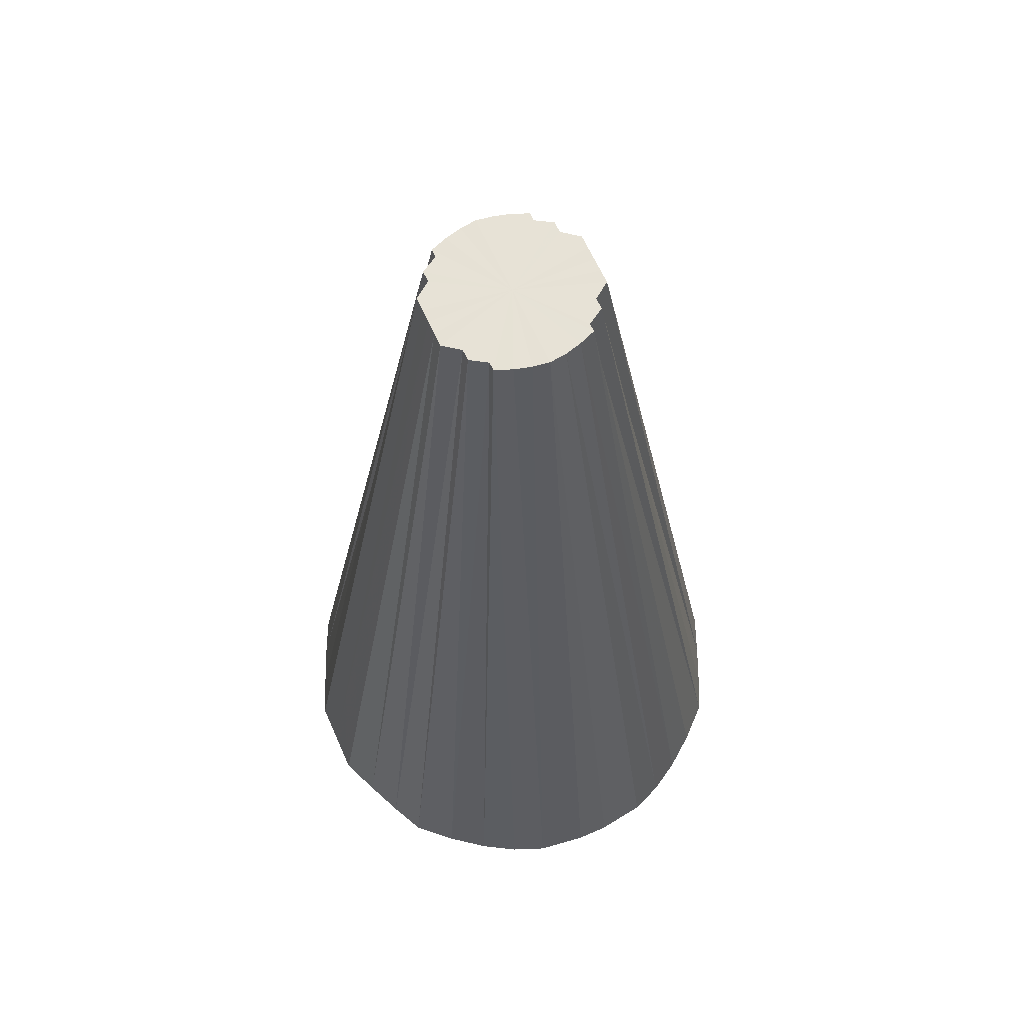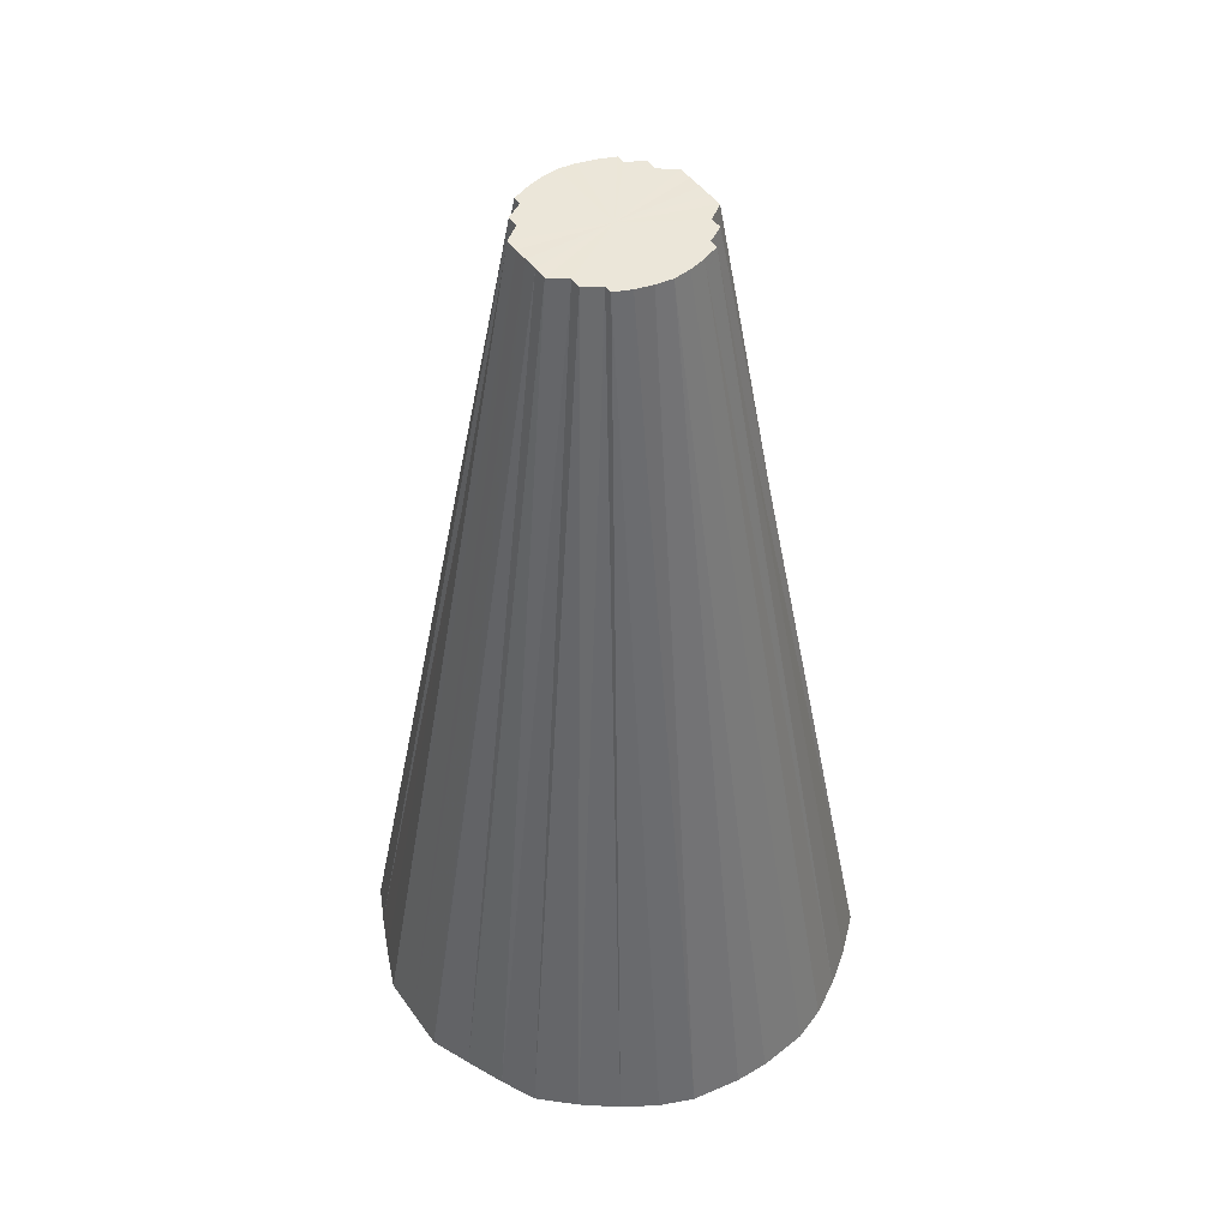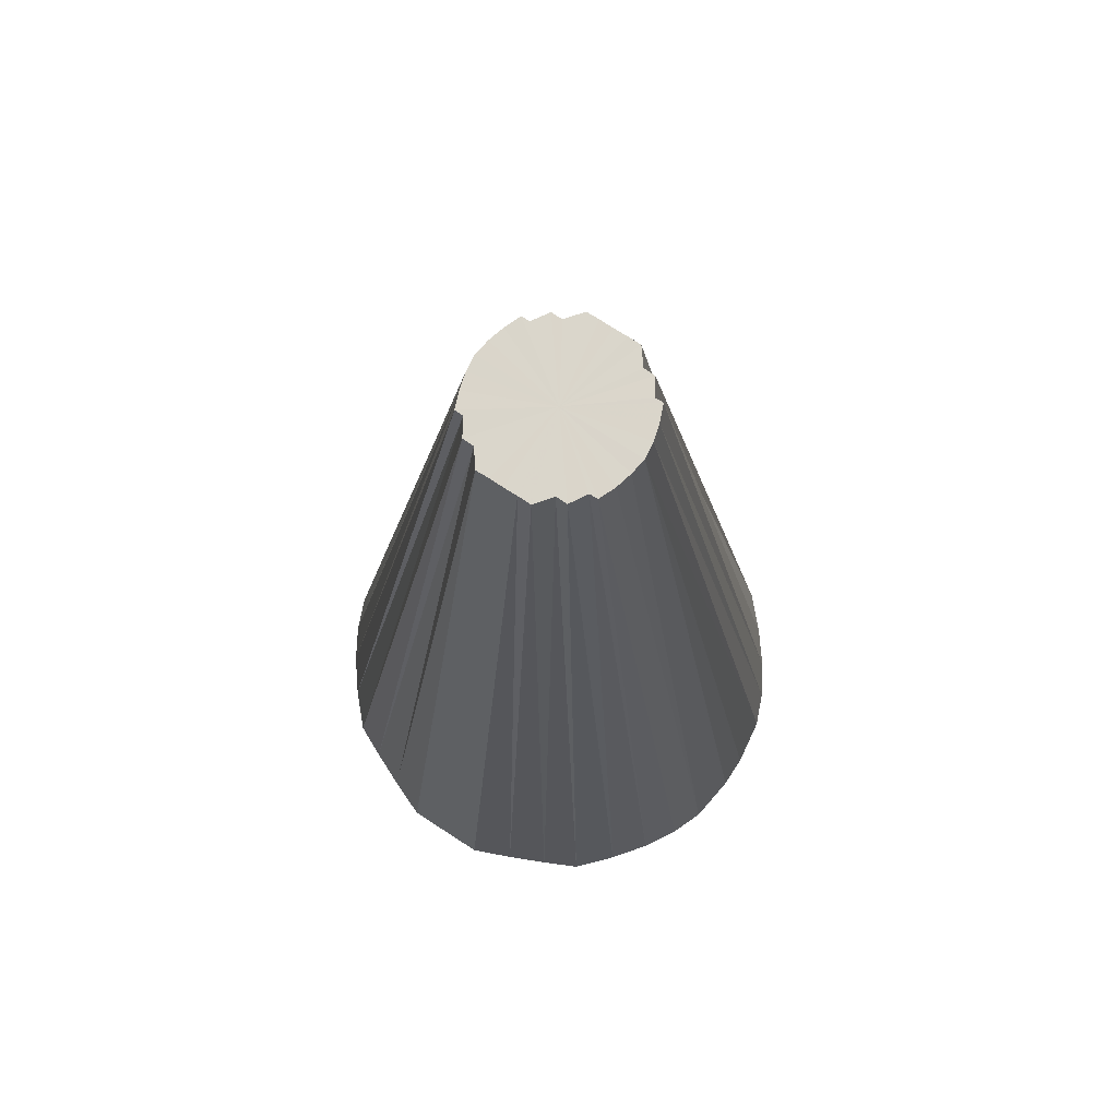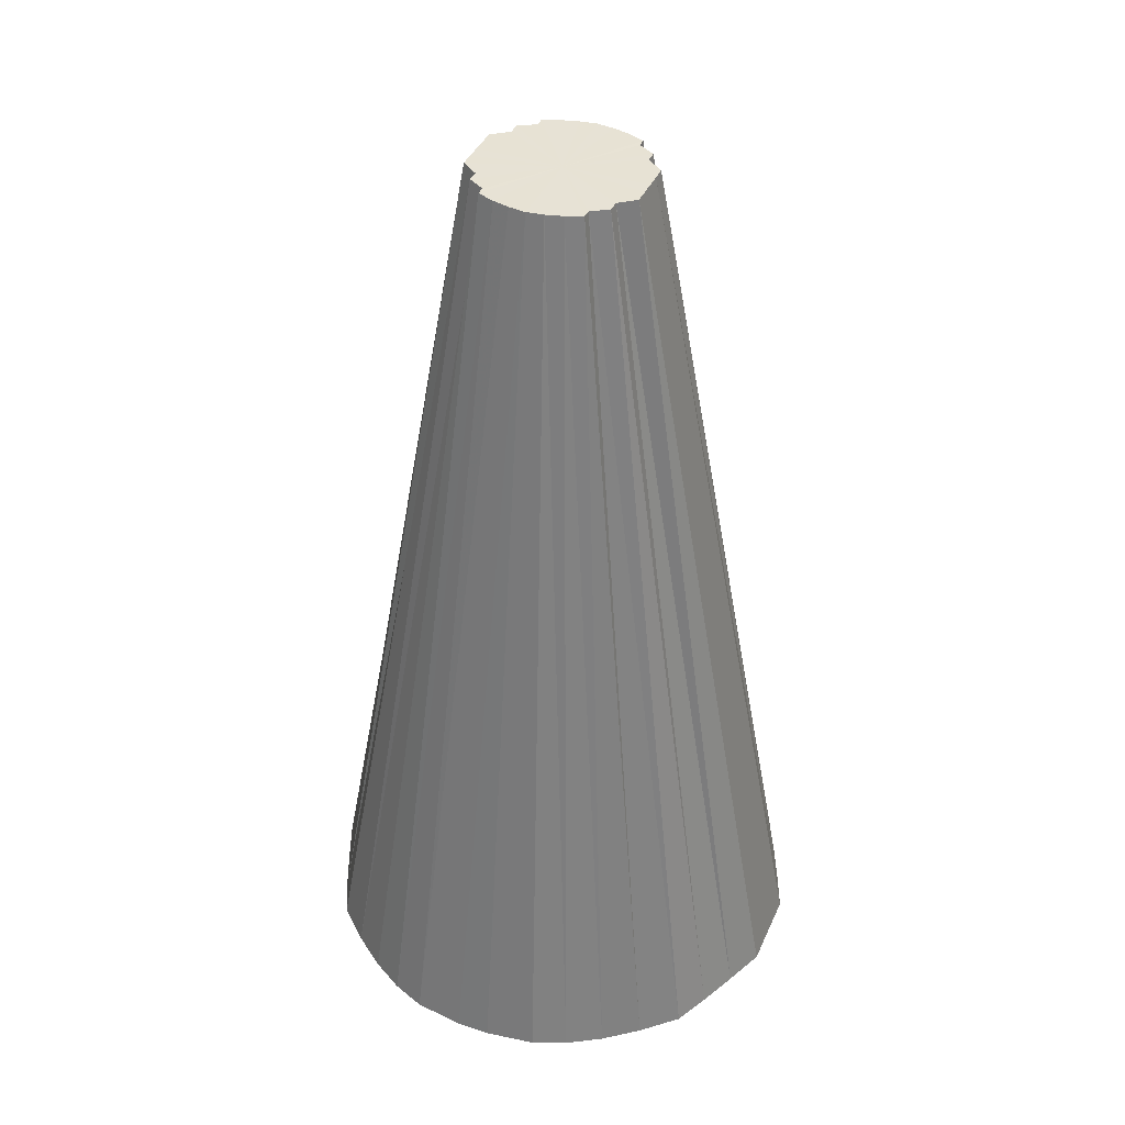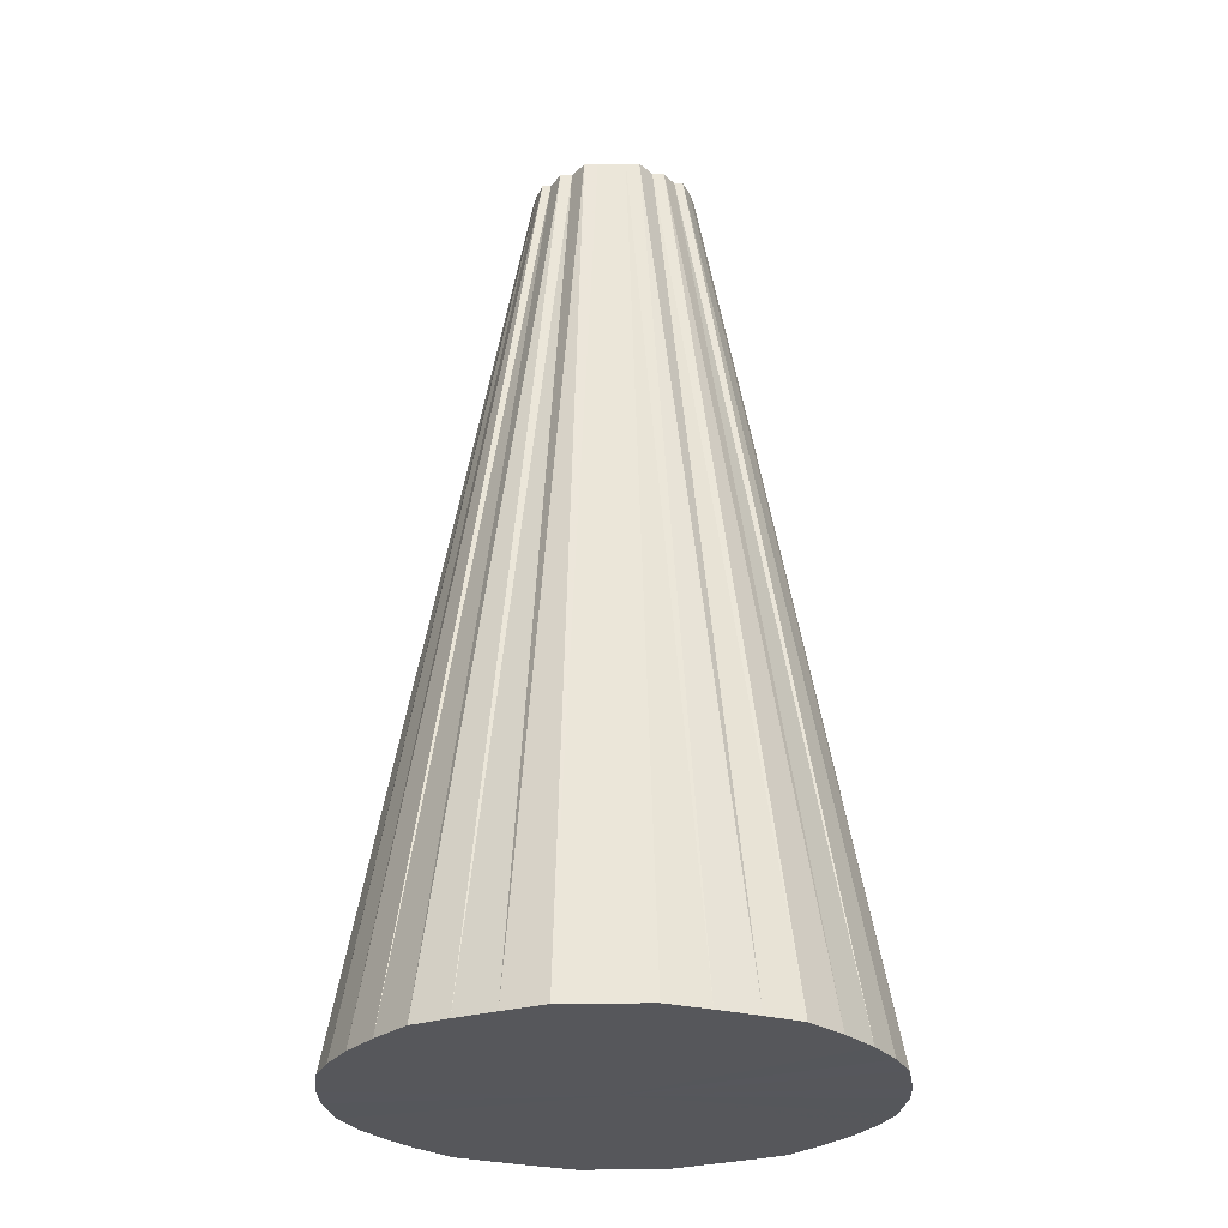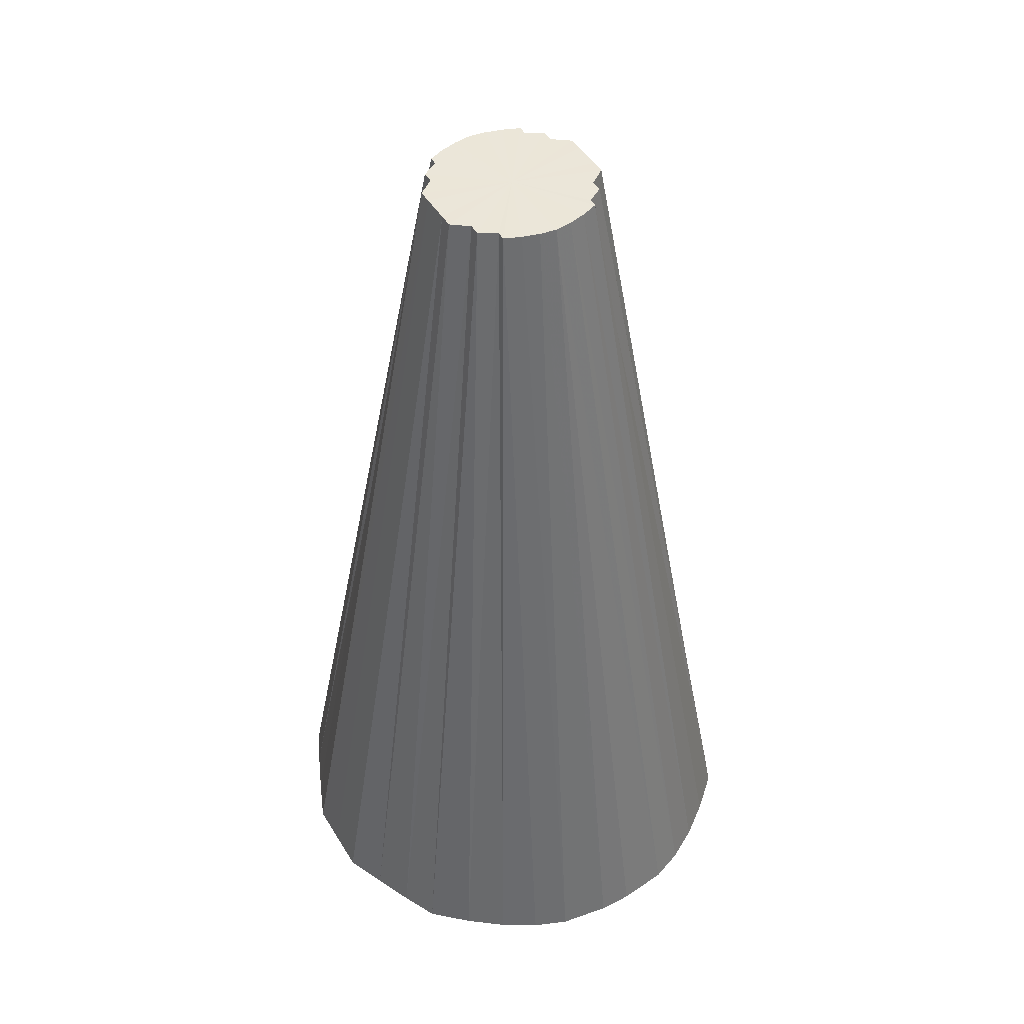
<metadata>
{"format":"obj","ext":"obj","renderer":"f3d","projection":"perspective","resolution":1024,"background":"white","views":[{"elev":63.7,"azim":-24.1,"up":"+Y"},{"elev":47.3,"azim":146.3,"up":"+Y"},{"elev":74.1,"azim":-56.9,"up":"+Y"},{"elev":40.1,"azim":22.5,"up":"+Y"},{"elev":-27.2,"azim":-88.5,"up":"+Y"},{"elev":46.6,"azim":150.1,"up":"+Y"}]}
</metadata>
<code>
o 12462
v 2166 1880 7.71
v 2166 1880 7.735
v 2166 1881 7.71
v 2166 1880 7.759
v 2166 1881 7.718
v 2166 1880 7.735
v 2166 1880 7.782
v 2166 1881 7.726
v 2166 1880 7.803
v 2166 1881 7.734
v 2166 1881 7.71
v 2166 1880 7.821
v 2166 1881 7.741
v 2166 1880 7.837
v 2166 1881 7.747
v 2166 1880 7.821
v 2166 1880 7.848
v 2166 1881 7.752
v 2166 1881 7.747
v 2166 1881 7.752
v 2166 1881 7.673
v 2166 1881 7.668
v 2166 1880 7.848
v 2166 1881 7.756
v 2166 1880 7.857
v 2166 1880 7.861
v 2166 1881 7.759
v 2166 1880 7.857
v 2166 1880 7.861
v 2166 1881 7.76
v 2166 1880 7.861
v 2166 1880 7.857
v 2166 1880 7.848
v 2166 1881 7.759
v 2166 1880 7.857
v 2166 1880 7.848
v 2166 1881 7.756
v 2166 1880 7.837
v 2166 1880 7.821
v 2166 1881 7.752
v 2166 1880 7.837
v 2166 1880 7.803
v 2166 1881 7.747
v 2166 1880 7.782
v 2166 1881 7.741
v 2166 1880 7.759
v 2166 1881 7.734
v 2166 1880 7.735
v 2166 1881 7.726
v 2166 1880 7.71
v 2166 1881 7.718
v 2166 1880 7.735
v 2166 1880 7.71
v 2166 1881 7.71
v 2166 1880 7.685
v 2166 1880 7.661
v 2166 1881 7.702
v 2166 1880 7.685
v 2166 1880 7.638
v 2166 1881 7.694
v 2166 1880 7.617
v 2166 1881 7.686
v 2166 1880 7.599
v 2166 1881 7.679
v 2166 1880 7.583
v 2166 1881 7.673
v 2166 1880 7.599
v 2166 1880 7.572
v 2166 1881 7.668
v 2166 1880 7.563
v 2166 1881 7.664
v 2166 1880 7.572
v 2166 1880 7.563
v 2166 1881 7.661
v 2166 1880 7.559
v 2166 1881 7.718
v 2166 1881 7.726
v 2166 1881 7.734
v 2166 1881 7.741
v 2166 1880 7.559
v 2166 1881 7.66
v 2166 1880 7.559
v 2166 1880 7.563
v 2166 1880 7.572
v 2166 1881 7.661
v 2166 1880 7.563
v 2166 1880 7.572
v 2166 1881 7.664
v 2166 1880 7.583
v 2166 1880 7.599
v 2166 1881 7.668
v 2166 1880 7.617
v 2166 1881 7.673
v 2166 1880 7.638
v 2166 1881 7.679
v 2166 1880 7.661
v 2166 1881 7.686
v 2166 1880 7.685
v 2166 1881 7.694
v 2166 1881 7.702
v 2166 1880 7.685
v 2166 1880 7.71
v 2166 1881 7.752
v 2166 1881 7.747
v 2166 1881 7.741
v 2166 1881 7.734
v 2166 1881 7.726
v 2166 1881 7.702
v 2166 1881 7.694
v 2166 1881 7.686
v 2166 1881 7.679
v 2166 1881 7.686
v 2166 1881 7.694
v 2166 1881 7.679
v 2166 1881 7.673
v 2166 1881 7.668
v 2166 1881 7.664
v 2166 1880 7.759
v 2166 1881 7.726
v 2166 1881 7.718
v 2166 1880 7.782
v 2166 1881 7.734
v 2166 1880 7.803
v 2166 1881 7.741
v 2166 1880 7.837
v 2166 1881 7.752
v 2166 1881 7.747
v 2166 1880 7.821
v 2166 1881 7.747
v 2166 1881 7.752
v 2166 1880 7.803
v 2166 1881 7.741
v 2166 1880 7.782
v 2166 1881 7.734
v 2166 1880 7.759
v 2166 1881 7.726
v 2166 1880 7.661
v 2166 1881 7.694
v 2166 1881 7.702
v 2166 1880 7.638
v 2166 1881 7.686
v 2166 1880 7.617
v 2166 1881 7.679
v 2166 1880 7.583
v 2166 1881 7.668
v 2166 1881 7.673
v 2166 1880 7.583
v 2166 1881 7.668
v 2166 1881 7.664
v 2166 1880 7.599
v 2166 1881 7.673
v 2166 1880 7.617
v 2166 1881 7.679
v 2166 1880 7.638
v 2166 1881 7.686
v 2166 1880 7.661
v 2166 1881 7.694
v 2166 1880 7.71
v 2166 1880 7.71
v 2166 1880 7.735
v 2166 1880 7.759
v 2166 1880 7.685
v 2166 1880 7.782
v 2166 1880 7.661
v 2166 1880 7.803
v 2166 1880 7.638
v 2166 1880 7.821
v 2166 1880 7.617
v 2166 1880 7.837
v 2166 1880 7.599
v 2166 1880 7.848
v 2166 1880 7.583
v 2166 1880 7.857
v 2166 1880 7.572
v 2166 1880 7.861
v 2166 1880 7.563
v 2166 1880 7.861
v 2166 1880 7.559
v 2166 1880 7.857
v 2166 1880 7.559
v 2166 1880 7.848
v 2166 1880 7.563
v 2166 1880 7.837
v 2166 1880 7.572
v 2166 1880 7.821
v 2166 1880 7.583
v 2166 1880 7.803
v 2166 1880 7.599
v 2166 1880 7.782
v 2166 1880 7.617
v 2166 1880 7.759
v 2166 1880 7.638
v 2166 1880 7.735
v 2166 1880 7.661
v 2166 1880 7.71
v 2166 1880 7.685
f 1 2 3
f 2 4 5
f 6 5 3
f 4 7 8
f 7 9 10
f 3 5 11
f 9 12 13
f 12 14 15
f 16 15 13
f 13 15 11
f 14 17 18
f 19 20 11
f 21 22 11
f 23 24 18
f 18 24 11
f 17 25 24
f 25 26 27
f 28 27 24
f 24 27 11
f 29 30 27
f 27 30 11
f 26 31 30
f 31 32 30
f 32 33 34
f 35 34 30
f 30 34 11
f 36 37 34
f 34 37 11
f 33 38 37
f 38 39 40
f 41 40 37
f 37 40 11
f 39 42 43
f 42 44 45
f 44 46 47
f 46 48 49
f 48 50 51
f 52 51 49
f 49 51 11
f 53 54 51
f 51 54 11
f 50 55 54
f 55 56 57
f 58 57 54
f 54 57 11
f 56 59 60
f 59 61 62
f 61 63 64
f 63 65 66
f 67 66 64
f 64 66 11
f 65 68 69
f 68 70 71
f 72 71 69
f 69 71 11
f 73 74 71
f 71 74 11
f 70 75 74
f 76 77 11
f 77 78 11
f 78 79 11
f 80 81 74
f 74 81 11
f 75 82 81
f 82 83 81
f 83 84 85
f 86 85 81
f 81 85 11
f 87 88 85
f 85 88 11
f 84 89 88
f 89 90 91
f 90 92 93
f 92 94 95
f 94 96 97
f 96 98 99
f 98 1 100
f 101 100 99
f 99 100 11
f 102 3 100
f 100 3 11
f 103 104 11
f 104 105 11
f 105 106 11
f 106 107 11
f 108 109 11
f 109 110 11
f 110 111 11
f 112 113 11
f 114 112 11
f 115 114 11
f 116 115 11
f 117 116 11
f 118 119 120
f 121 122 119
f 123 124 122
f 125 126 127
f 128 129 130
f 131 132 129
f 133 134 132
f 135 136 134
f 137 138 139
f 140 141 138
f 142 143 141
f 144 145 146
f 147 148 149
f 150 151 148
f 152 153 151
f 154 155 153
f 156 157 155
f 158 159 160
f 160 159 161
f 162 159 158
f 161 159 163
f 164 159 162
f 163 159 165
f 166 159 164
f 165 159 167
f 168 159 166
f 167 159 169
f 170 159 168
f 169 159 171
f 172 159 170
f 171 159 173
f 174 159 172
f 173 159 175
f 176 159 174
f 175 159 177
f 178 159 176
f 177 159 179
f 180 159 178
f 179 159 181
f 182 159 180
f 181 159 183
f 184 159 182
f 183 159 185
f 186 159 184
f 185 159 187
f 188 159 186
f 187 159 189
f 190 159 188
f 189 159 191
f 192 159 190
f 191 159 193
f 194 159 192
f 193 159 195
f 196 159 194
f 195 159 196

</code>
